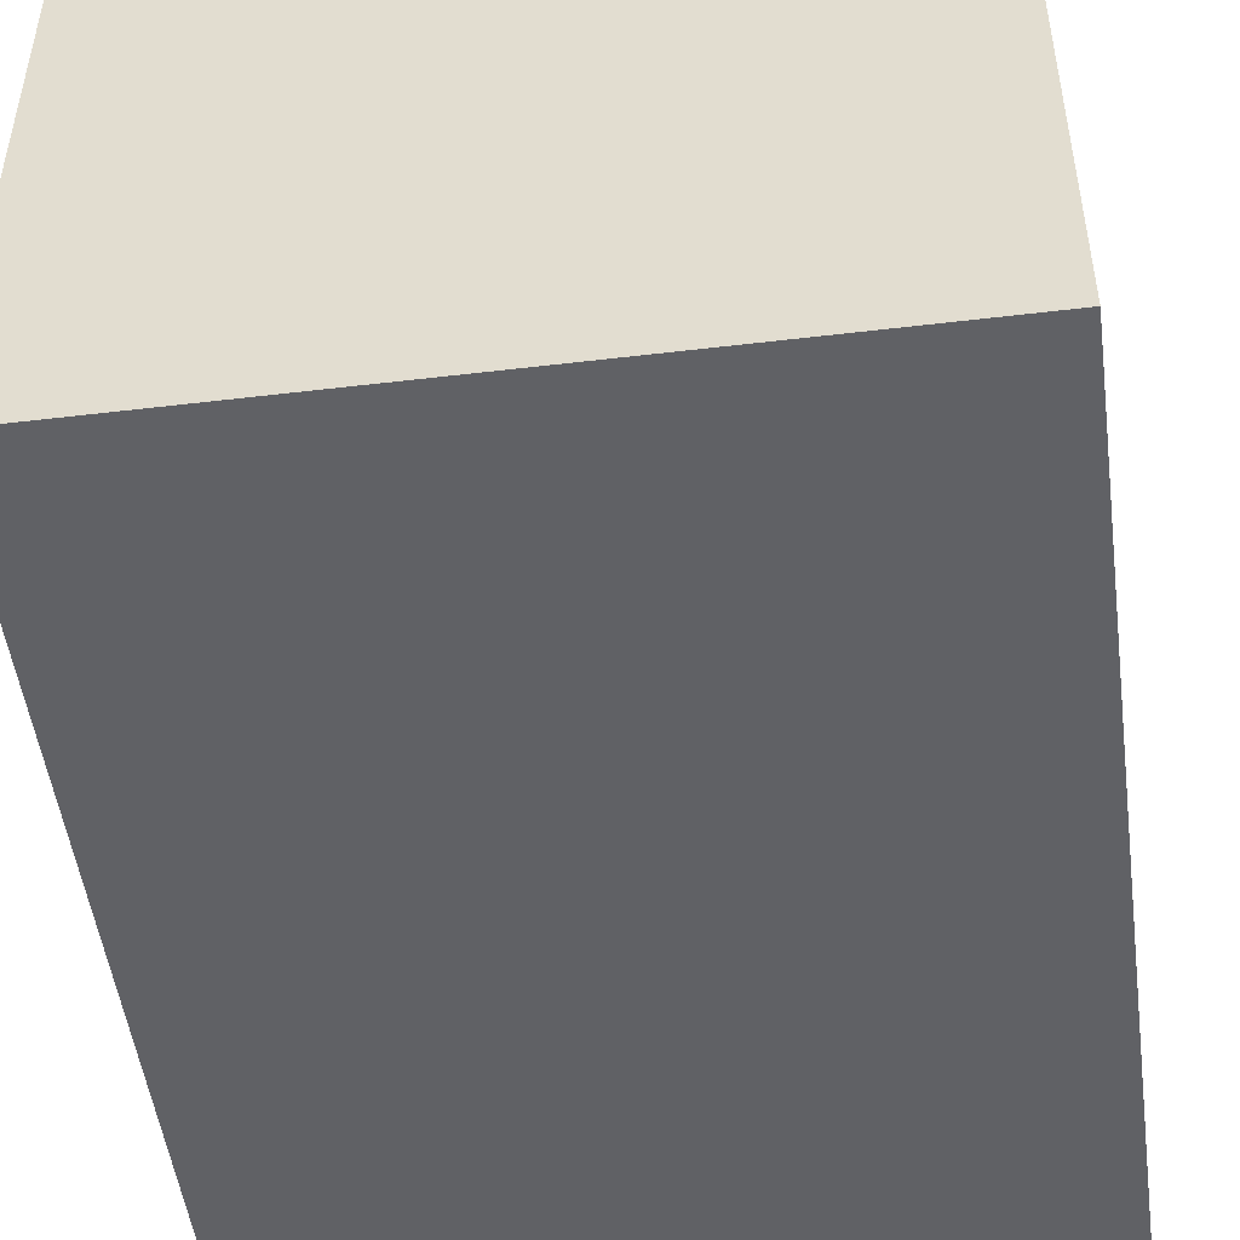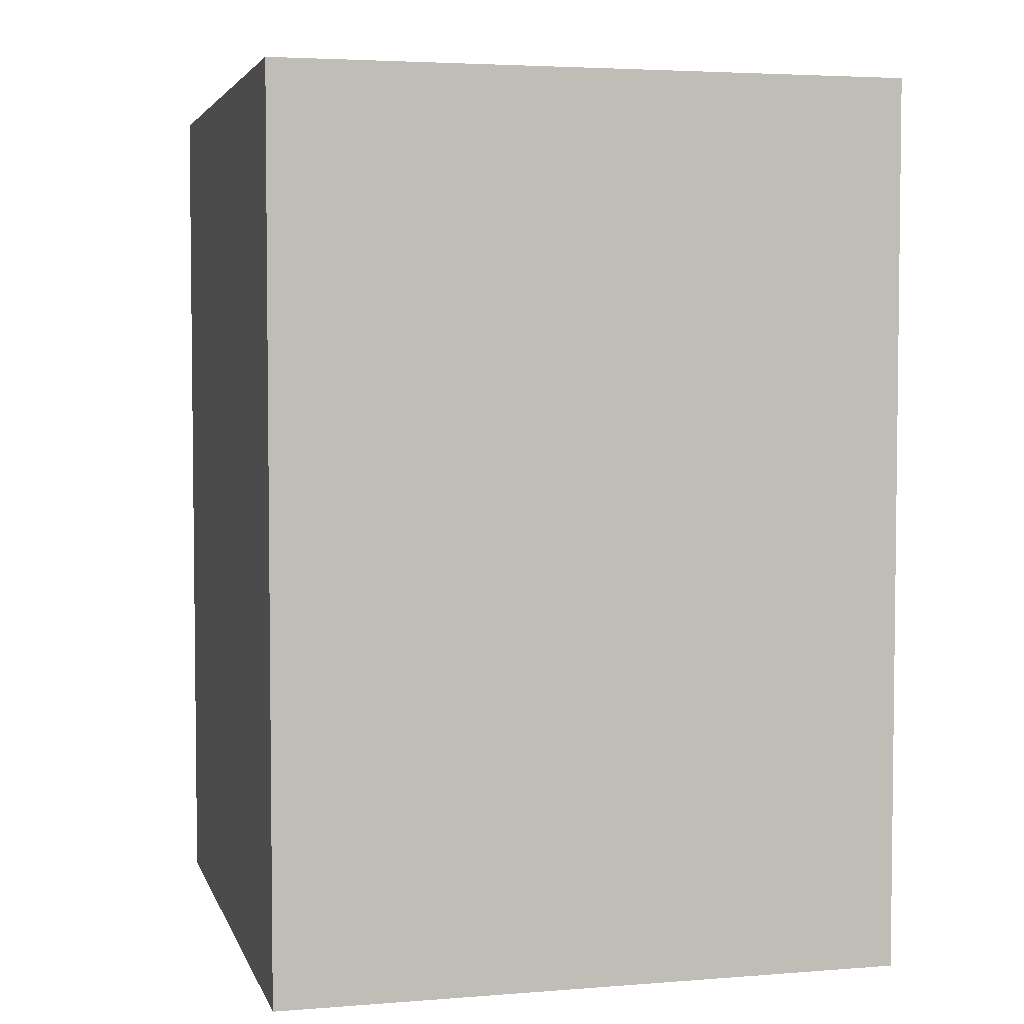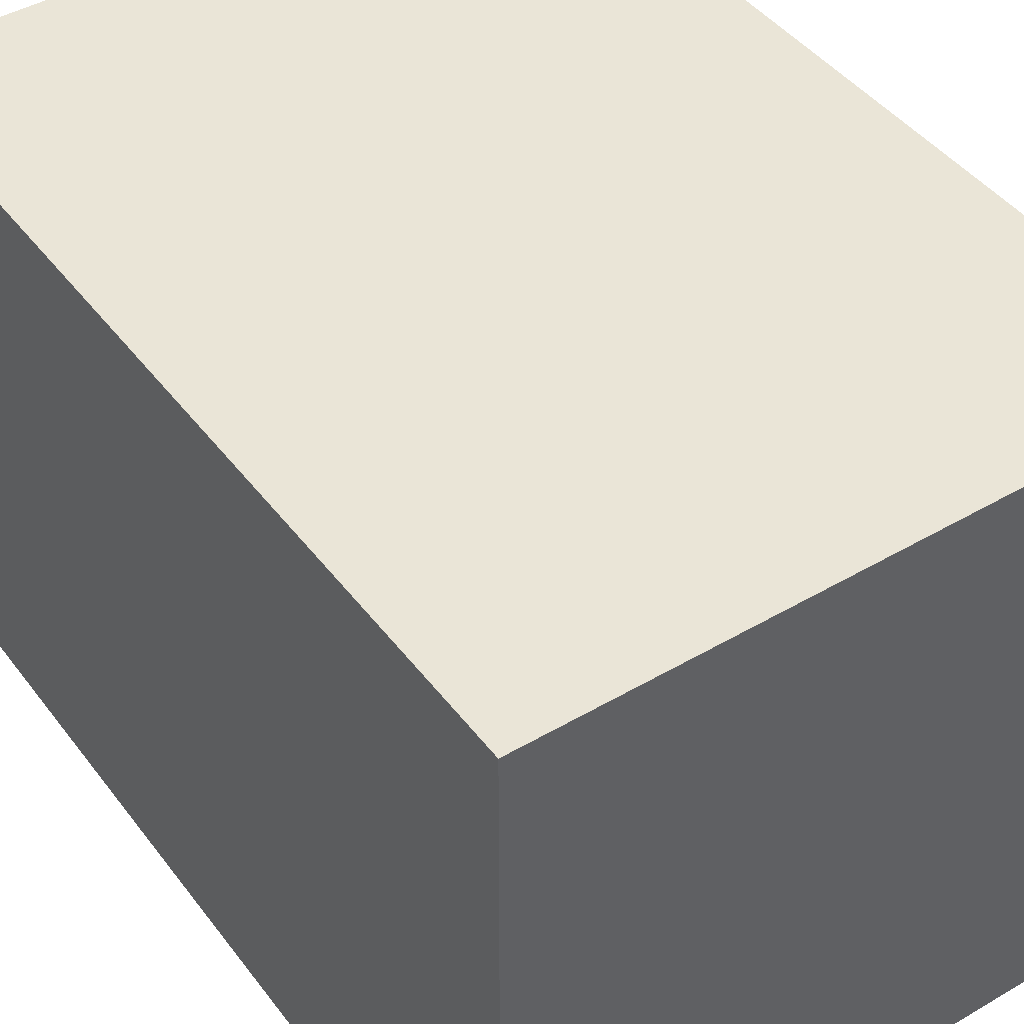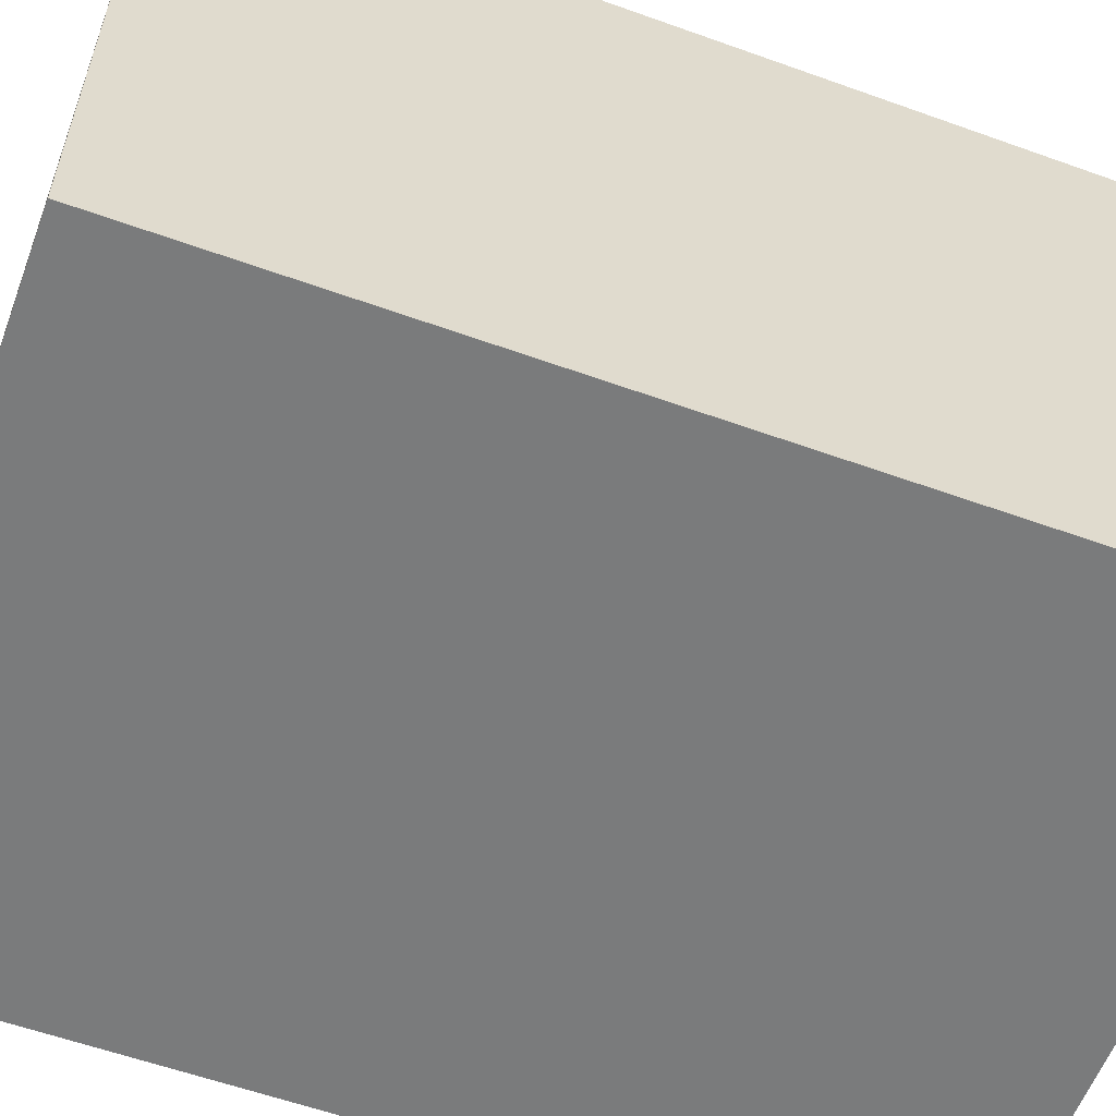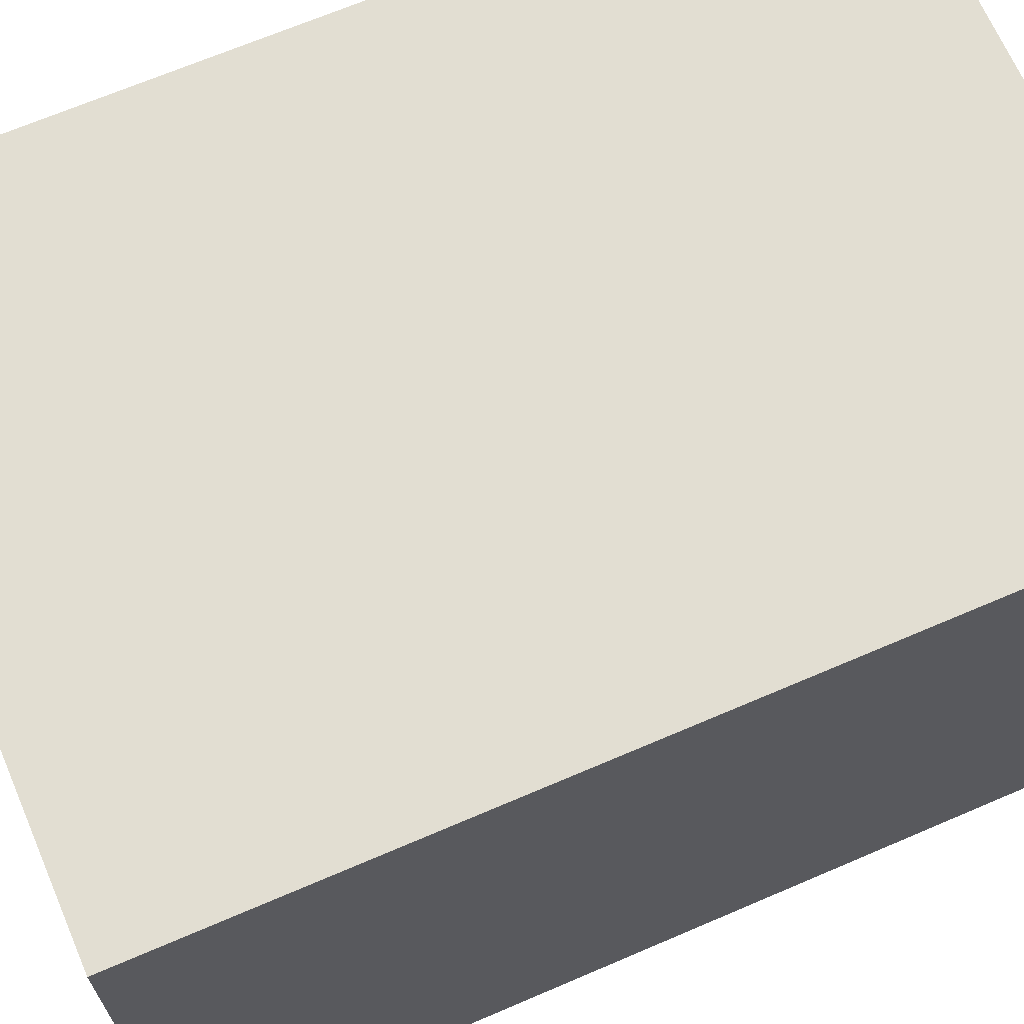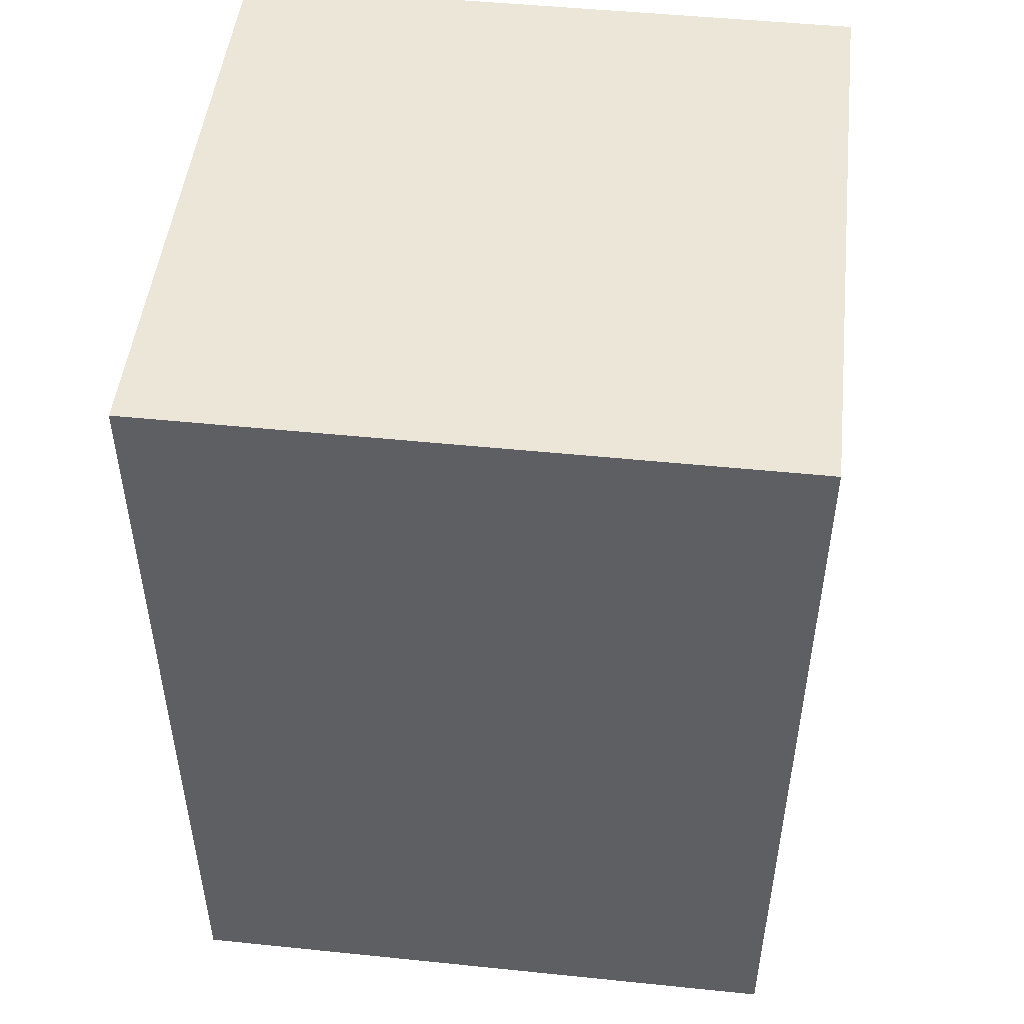
<metadata>
{"format":"obj","ext":"obj","renderer":"f3d","projection":"perspective","resolution":1024,"background":"white","views":[{"elev":-50.0,"azim":-172.5,"up":"+Y"},{"elev":4.1,"azim":165.5,"up":"+Z"},{"elev":44.2,"azim":145.6,"up":"+Y"},{"elev":-58.3,"azim":69.6,"up":"+Y"},{"elev":67.8,"azim":66.7,"up":"+Y"},{"elev":48.9,"azim":-83.5,"up":"+Z"}]}
</metadata>
<code>
g pb_Mesh865952
v 2.039 -3.7e-07 1.06
v -2.936 -3.7e-07 1.06
v 2.039 5 1.06
v -2.936 5 1.06
v -2.936 -3.7e-07 1.06
v -2.936 -1.115e-06 -5.969
v -2.936 5 1.06
v -2.936 5 -5.969
v -2.936 -1.115e-06 -5.969
v 2.039 -1.115e-06 -5.969
v -2.936 5 -5.969
v 2.039 5 -5.969
v 2.039 -1.115e-06 -5.969
v 2.039 -3.7e-07 1.06
v 2.039 5 -5.969
v 2.039 5 1.06
v 2.039 5 1.06
v -2.936 5 1.06
v 2.039 5 -5.969
v -2.936 5 -5.969
v 2.039 -1.115e-06 -5.969
v -2.936 -1.115e-06 -5.969
v 2.039 -3.7e-07 1.06
v -2.936 -3.7e-07 1.06
g pb_Mesh865952_0
f 3 2 1
f 3 4 2
f 7 6 5
f 7 8 6
f 11 10 9
f 11 12 10
f 15 14 13
f 15 16 14
f 19 18 17
f 19 20 18
f 23 22 21
f 23 24 22

</code>
